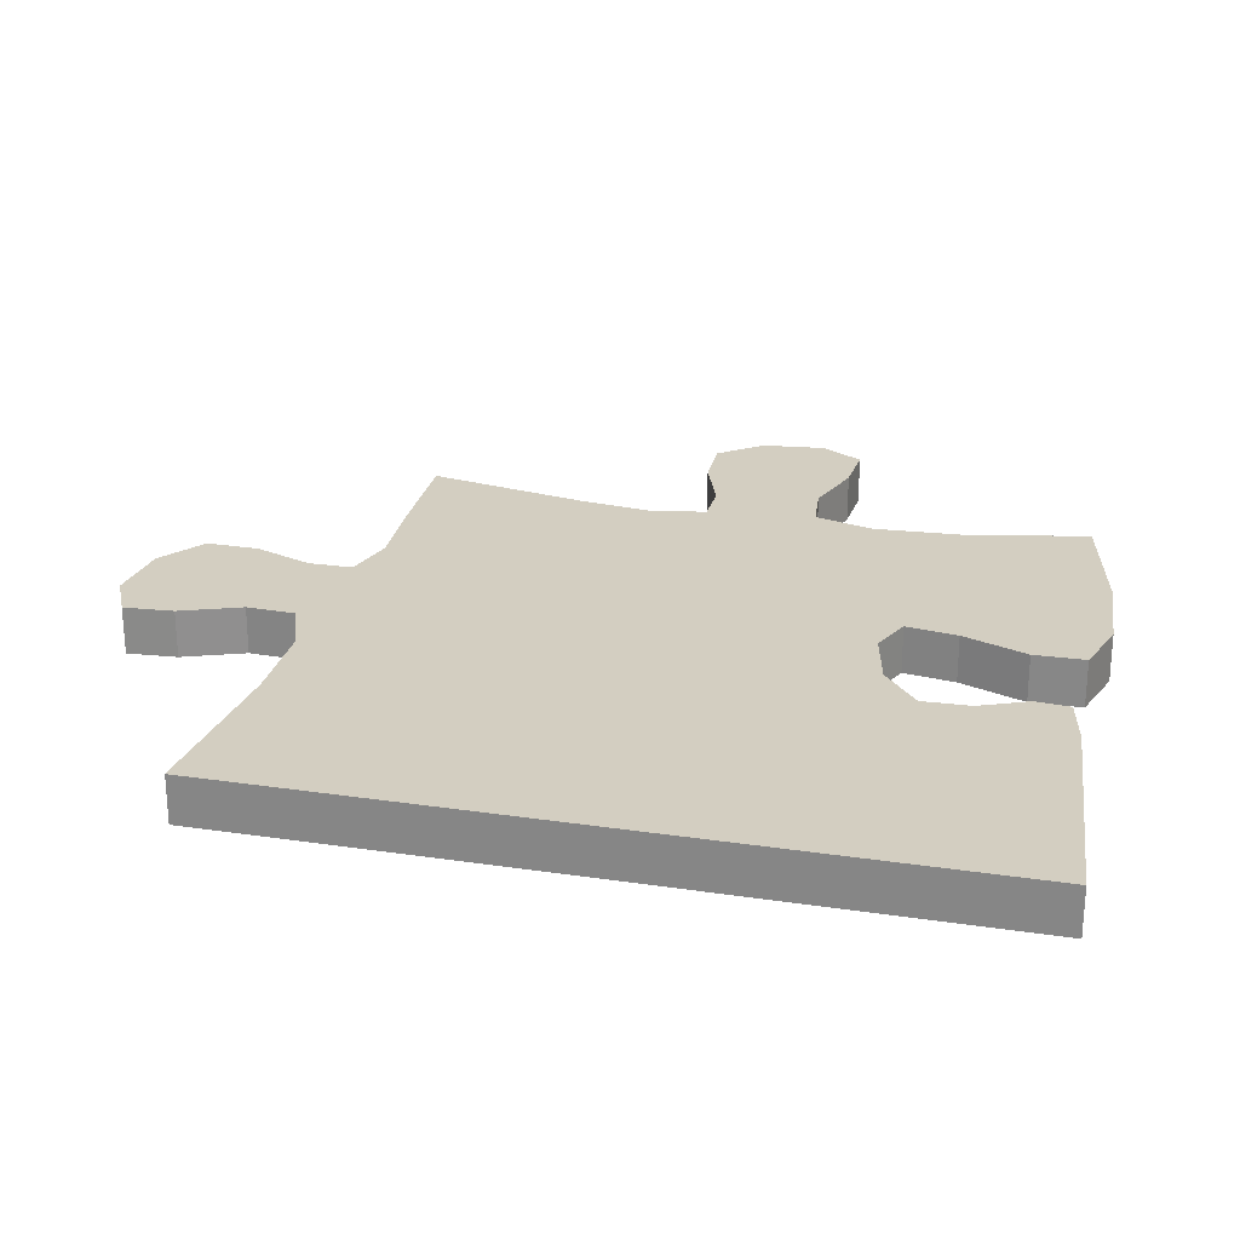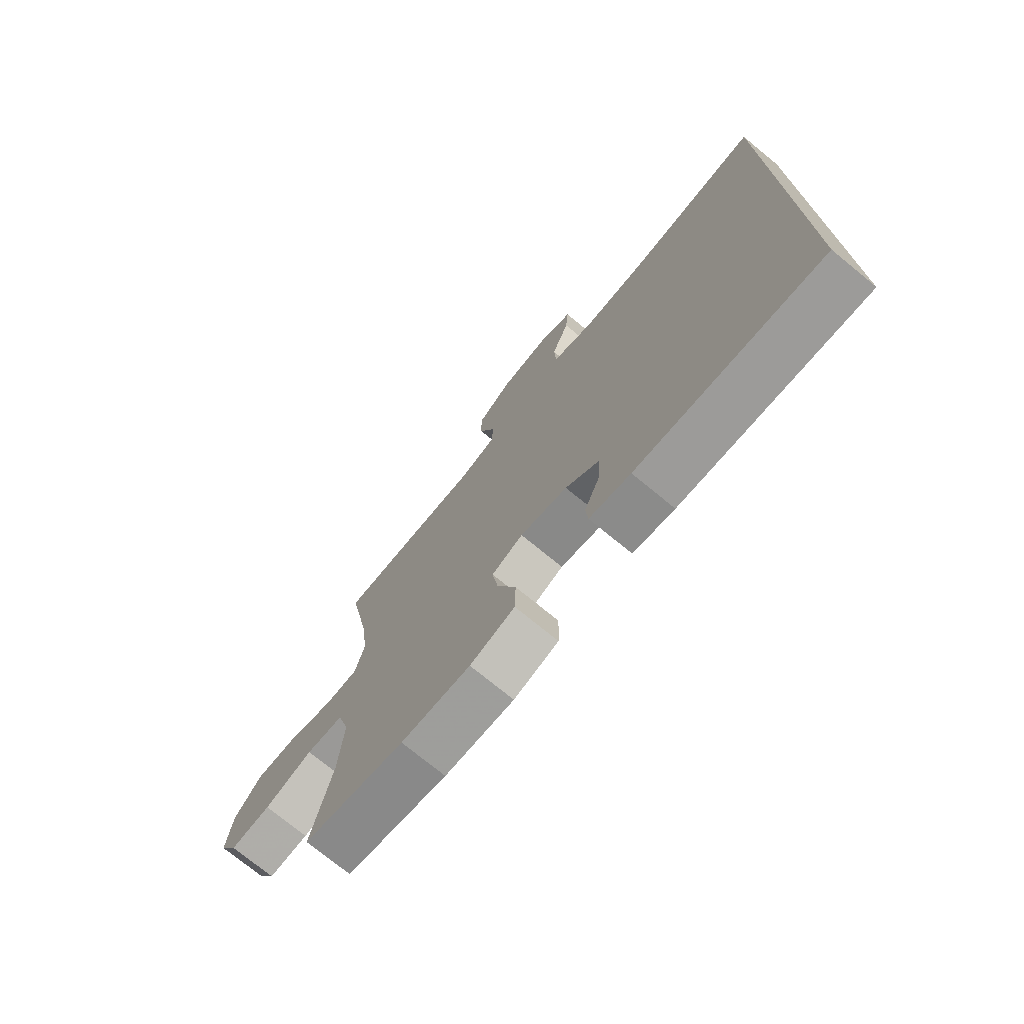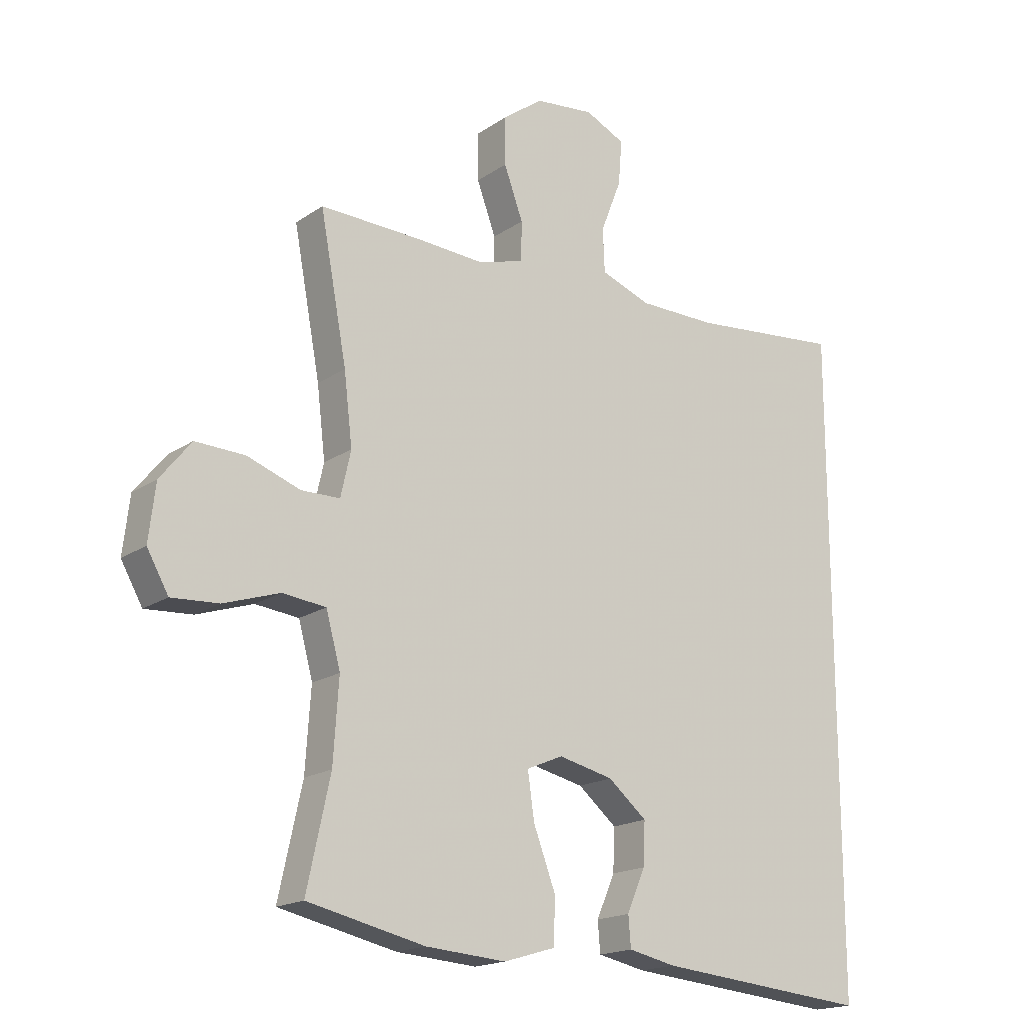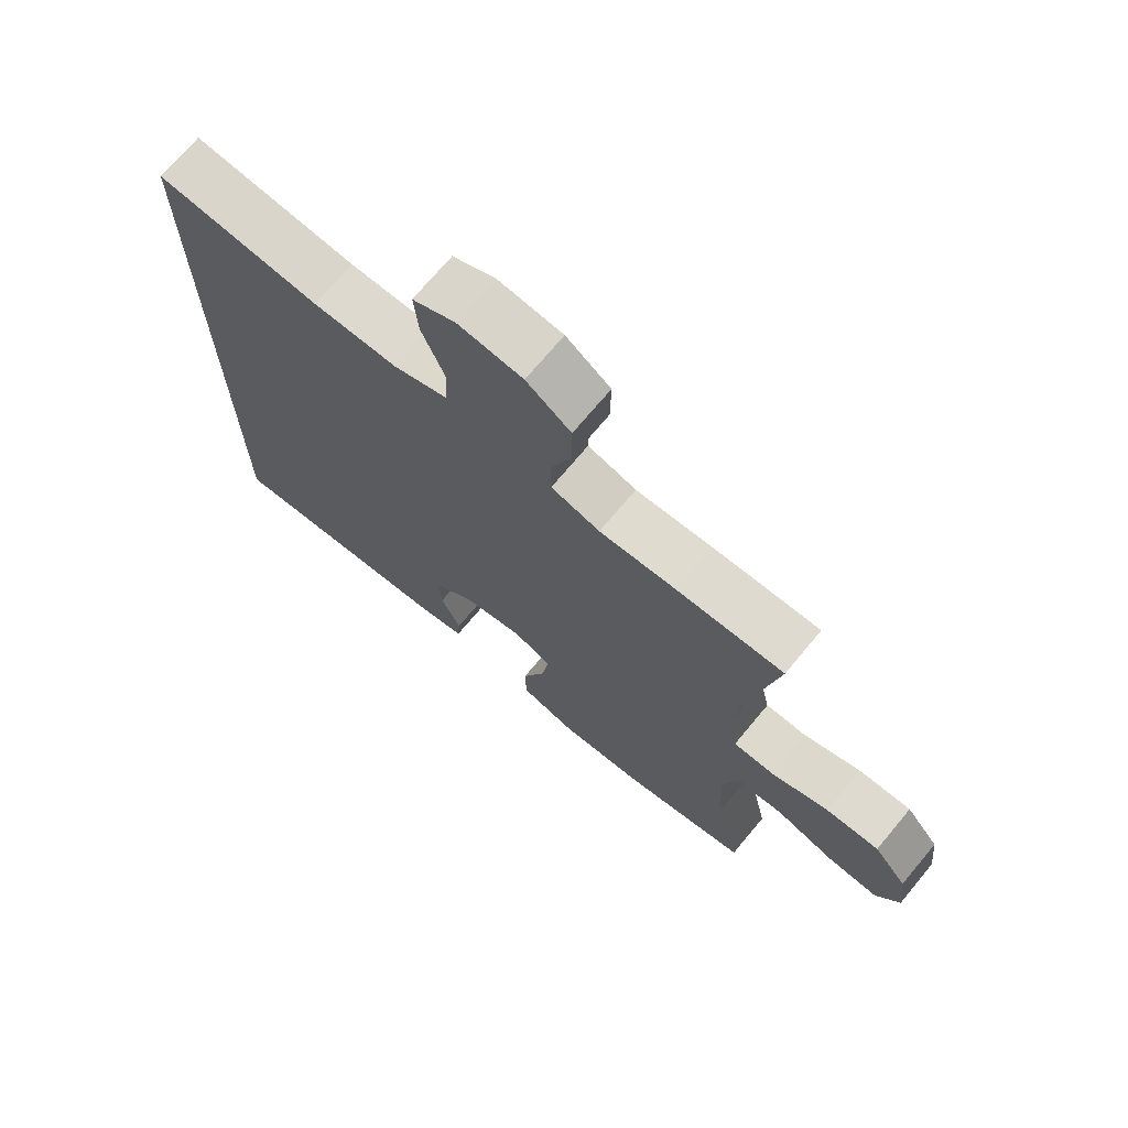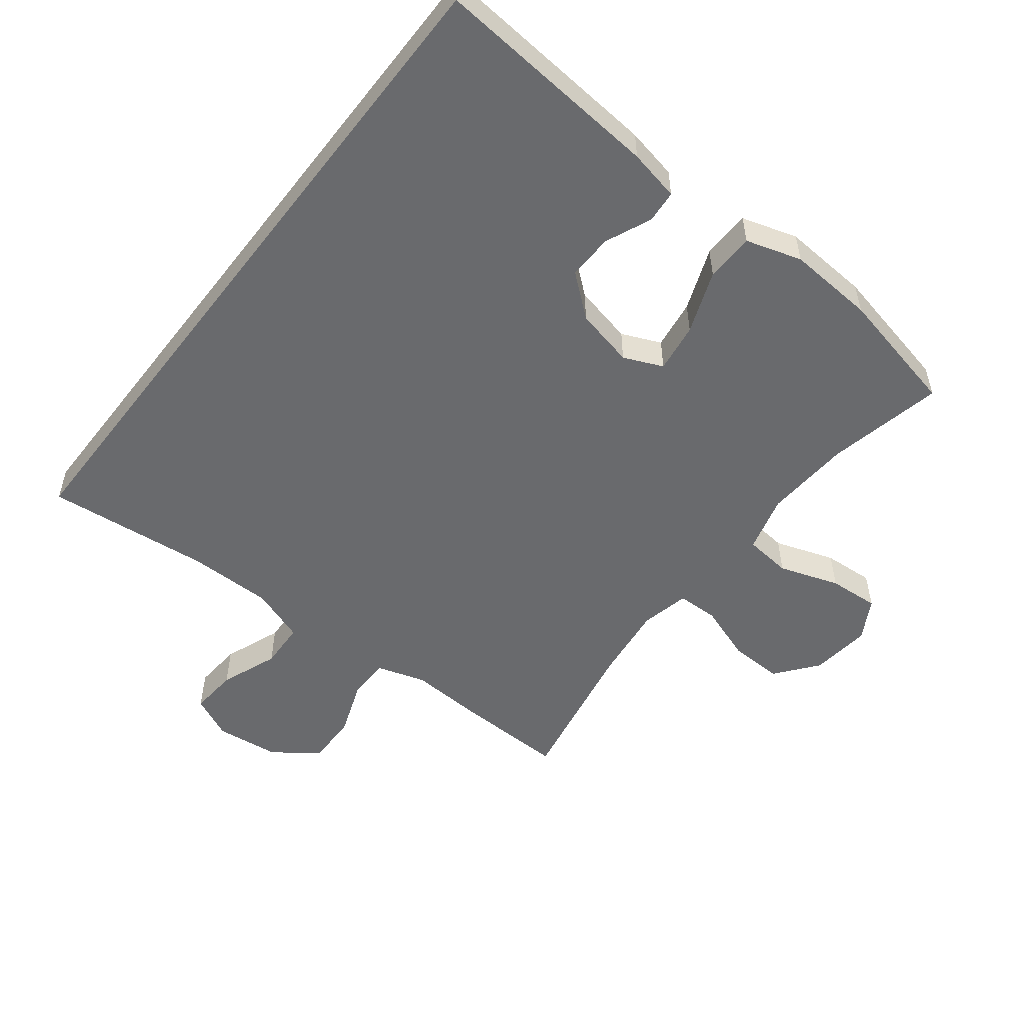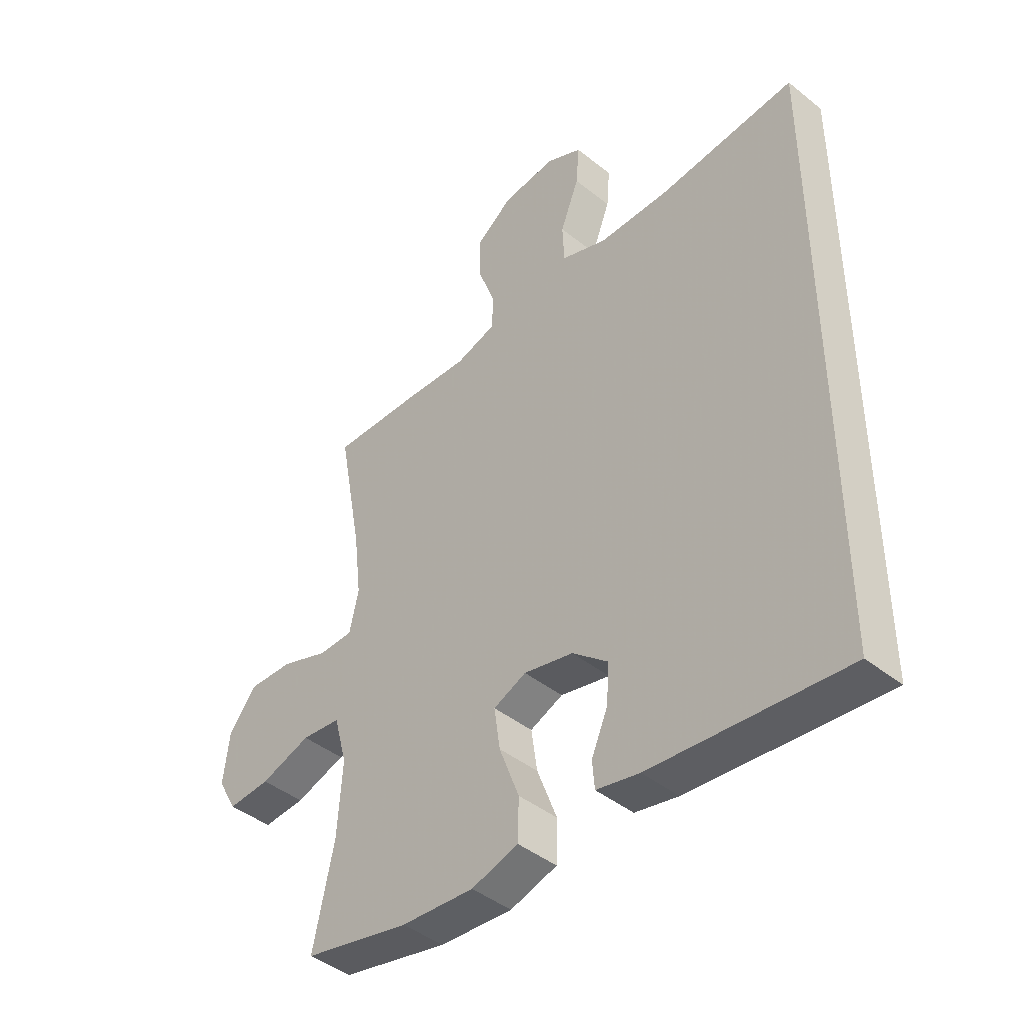
<metadata>
{"format":"obj","ext":"obj","renderer":"f3d","projection":"perspective","resolution":1024,"background":"white","views":[{"elev":25.0,"azim":103.7,"up":"+Y"},{"elev":-74.4,"azim":50.7,"up":"+Z"},{"elev":-17.8,"azim":-37.4,"up":"+Z"},{"elev":71.6,"azim":-140.2,"up":"+Z"},{"elev":-53.1,"azim":142.4,"up":"+Y"},{"elev":-43.4,"azim":46.7,"up":"+Z"}]}
</metadata>
<code>
v -0.5 0.07 0.5
v -0.333 0.07 0.495
v -0.214 0.07 0.488
v -0.138 0.07 0.511
v -0.137 0.07 0.577
v -0.169 0.07 0.664
v -0.17 0.07 0.744
v -0.101 0.07 0.795
v -0.001 0.07 0.806
v 0.066 0.07 0.774
v 0.06 0.07 0.699
v 0.025 0.07 0.609
v 0.028 0.07 0.536
v 0.113 0.07 0.505
v 0.245 0.07 0.504
v 0.5 0.07 0.529
v 0.5 0.07 -0.57
v 0.141 0.07 -0.536
v 0.061 0.07 -0.519
v 0.057 0.07 -0.468
v 0.088 0.07 -0.397
v 0.091 0.07 -0.326
v 0.026 0.07 -0.272
v -0.066 0.07 -0.251
v -0.127 0.07 -0.277
v -0.116 0.07 -0.354
v -0.079 0.07 -0.452
v -0.081 0.07 -0.528
v -0.168 0.07 -0.554
v -0.303 0.07 -0.544
v -0.5 0.07 -0.5
v -0.461 0.07 -0.32
v -0.452 0.07 -0.185
v -0.476 0.07 -0.096
v -0.549 0.07 -0.088
v -0.643 0.07 -0.119
v -0.722 0.07 -0.124
v -0.758 0.07 -0.06
v -0.747 0.07 0.034
v -0.695 0.07 0.099
v -0.612 0.07 0.096
v -0.523 0.07 0.064
v -0.458 0.07 0.065
v -0.441 0.07 0.141
v -0.455 0.07 0.259
v -0.5 0 0.5
v -0.333 0 0.495
v -0.214 0 0.488
v -0.138 0 0.511
v -0.137 0 0.577
v -0.169 0 0.664
v -0.17 0 0.744
v -0.101 0 0.795
v -0.001 0 0.806
v 0.066 0 0.774
v 0.06 0 0.699
v 0.025 0 0.609
v 0.028 0 0.536
v 0.113 0 0.505
v 0.245 0 0.504
v 0.5 0 0.529
v 0.5 0 -0.57
v 0.141 0 -0.536
v 0.061 0 -0.519
v 0.057 0 -0.468
v 0.088 0 -0.397
v 0.091 0 -0.326
v 0.026 0 -0.272
v -0.066 0 -0.251
v -0.127 0 -0.277
v -0.116 0 -0.354
v -0.079 0 -0.452
v -0.081 0 -0.528
v -0.168 0 -0.554
v -0.303 0 -0.544
v -0.5 0 -0.5
v -0.461 0 -0.32
v -0.452 0 -0.185
v -0.476 0 -0.096
v -0.549 0 -0.088
v -0.643 0 -0.119
v -0.722 0 -0.124
v -0.758 0 -0.06
v -0.747 0 0.034
v -0.695 0 0.099
v -0.612 0 0.096
v -0.523 0 0.064
v -0.458 0 0.065
v -0.441 0 0.141
v -0.455 0 0.259
f 40 41 42
f 39 40 42
f 38 39 42
f 37 38 42
f 36 37 42
f 35 36 42
f 34 35 42 43
f 33 34 43 44
f 30 31 32
f 29 30 32
f 28 29 32
f 27 28 32
f 26 27 32
f 25 26 32 33
f 24 25 33 44
f 19 20 21
f 18 19 21
f 17 18 21
f 16 17 21
f 15 16 21 22
f 14 15 22 23
f 10 11 12
f 9 10 12
f 8 9 12
f 7 8 12
f 6 7 12
f 5 6 12
f 4 5 12 13
f 24 44 45
f 23 24 45
f 14 23 45
f 13 14 45
f 4 13 45
f 3 4 45
f 1 2 3 45
f 87 86 85
f 87 85 84
f 87 84 83
f 87 83 82
f 87 82 81
f 87 81 80
f 88 87 80 79
f 89 88 79 78
f 77 76 75
f 77 75 74
f 77 74 73
f 77 73 72
f 77 72 71
f 78 77 71 70
f 89 78 70 69
f 66 65 64
f 66 64 63
f 66 63 62
f 66 62 61
f 67 66 61 60
f 68 67 60 59
f 57 56 55
f 57 55 54
f 57 54 53
f 57 53 52
f 57 52 51
f 57 51 50
f 58 57 50 49
f 90 89 69
f 90 69 68
f 90 68 59
f 90 59 58
f 90 58 49
f 90 49 48
f 90 48 47 46
f 1 46 47 2
f 2 47 48 3
f 3 48 49 4
f 4 49 50 5
f 5 50 51 6
f 6 51 52 7
f 7 52 53 8
f 8 53 54 9
f 9 54 55 10
f 10 55 56 11
f 11 56 57 12
f 12 57 58 13
f 13 58 59 14
f 14 59 60 15
f 15 60 61 16
f 16 61 62 17
f 17 62 63 18
f 18 63 64 19
f 19 64 65 20
f 20 65 66 21
f 21 66 67 22
f 22 67 68 23
f 23 68 69 24
f 24 69 70 25
f 25 70 71 26
f 26 71 72 27
f 27 72 73 28
f 28 73 74 29
f 29 74 75 30
f 30 75 76 31
f 31 76 77 32
f 32 77 78 33
f 33 78 79 34
f 34 79 80 35
f 35 80 81 36
f 36 81 82 37
f 37 82 83 38
f 38 83 84 39
f 39 84 85 40
f 40 85 86 41
f 41 86 87 42
f 42 87 88 43
f 43 88 89 44
f 44 89 90 45
f 45 90 46 1

</code>
